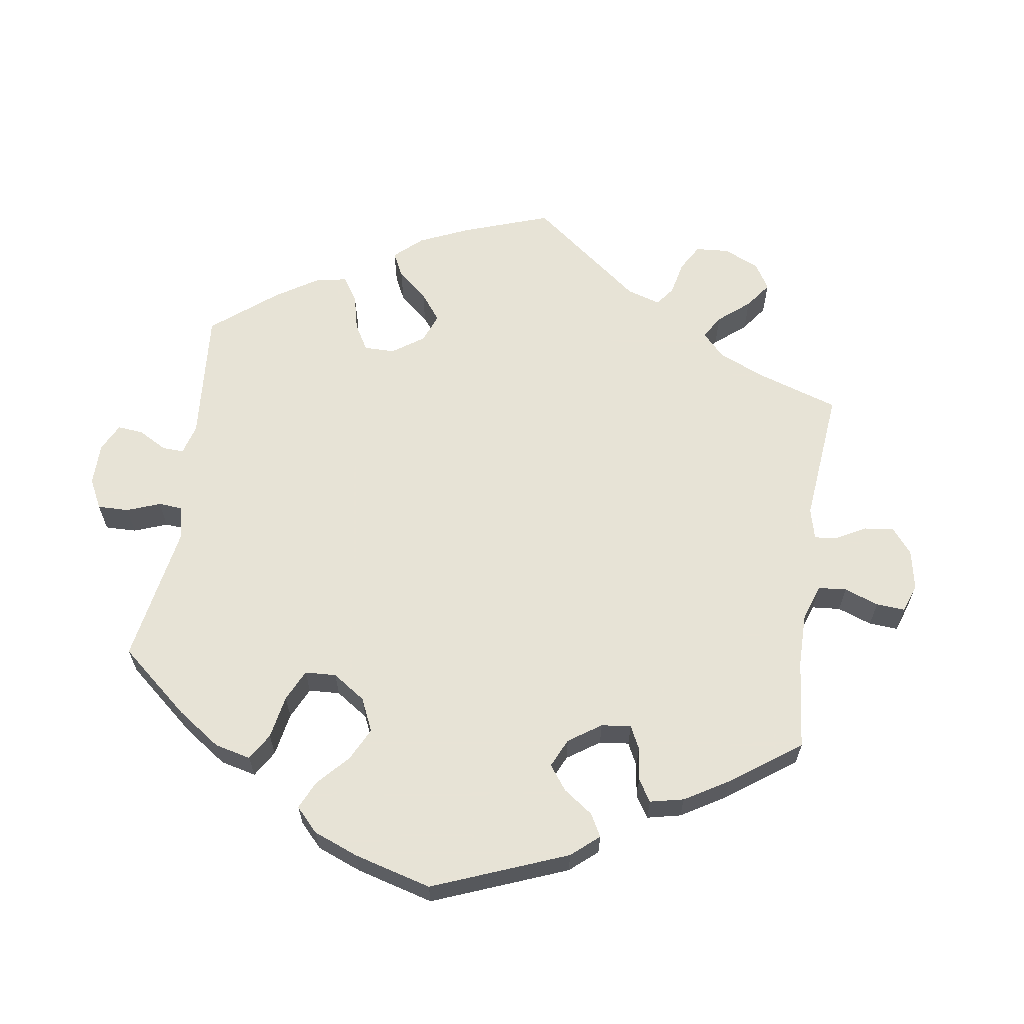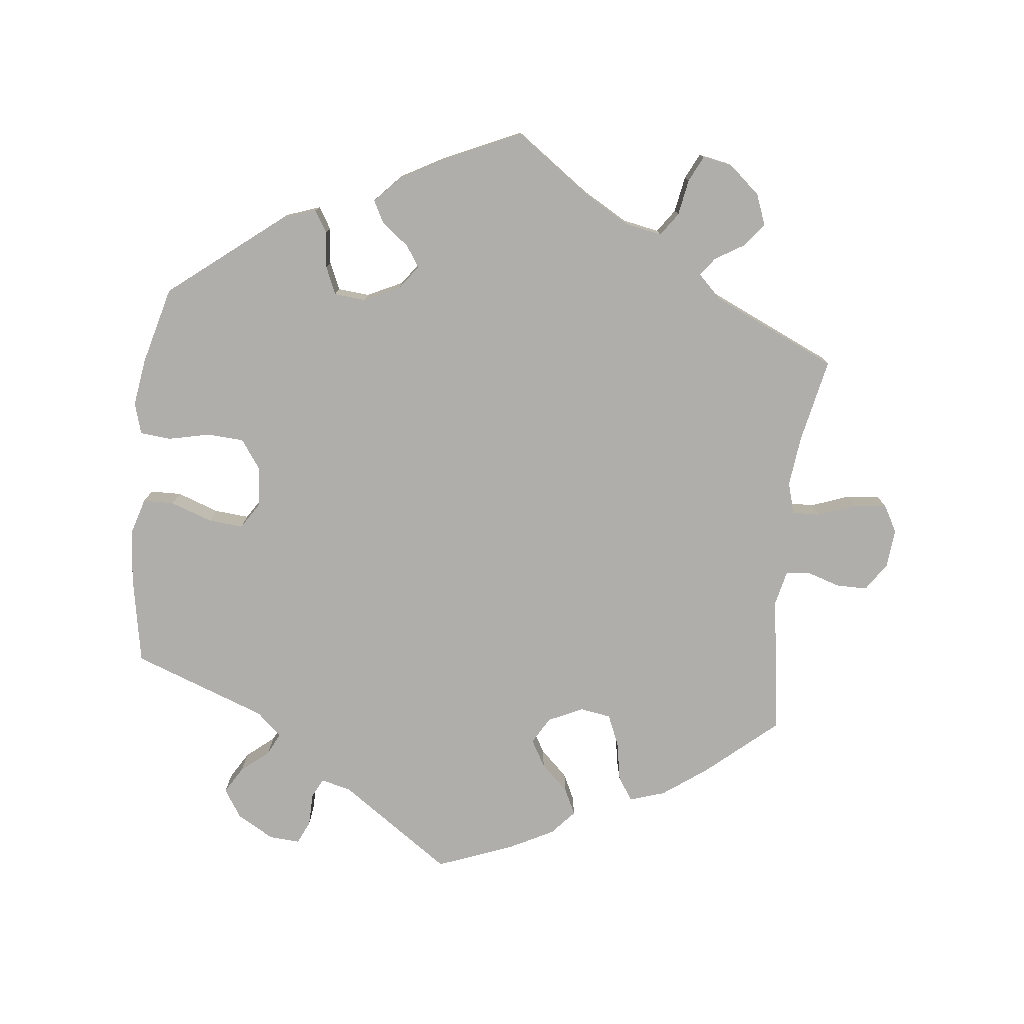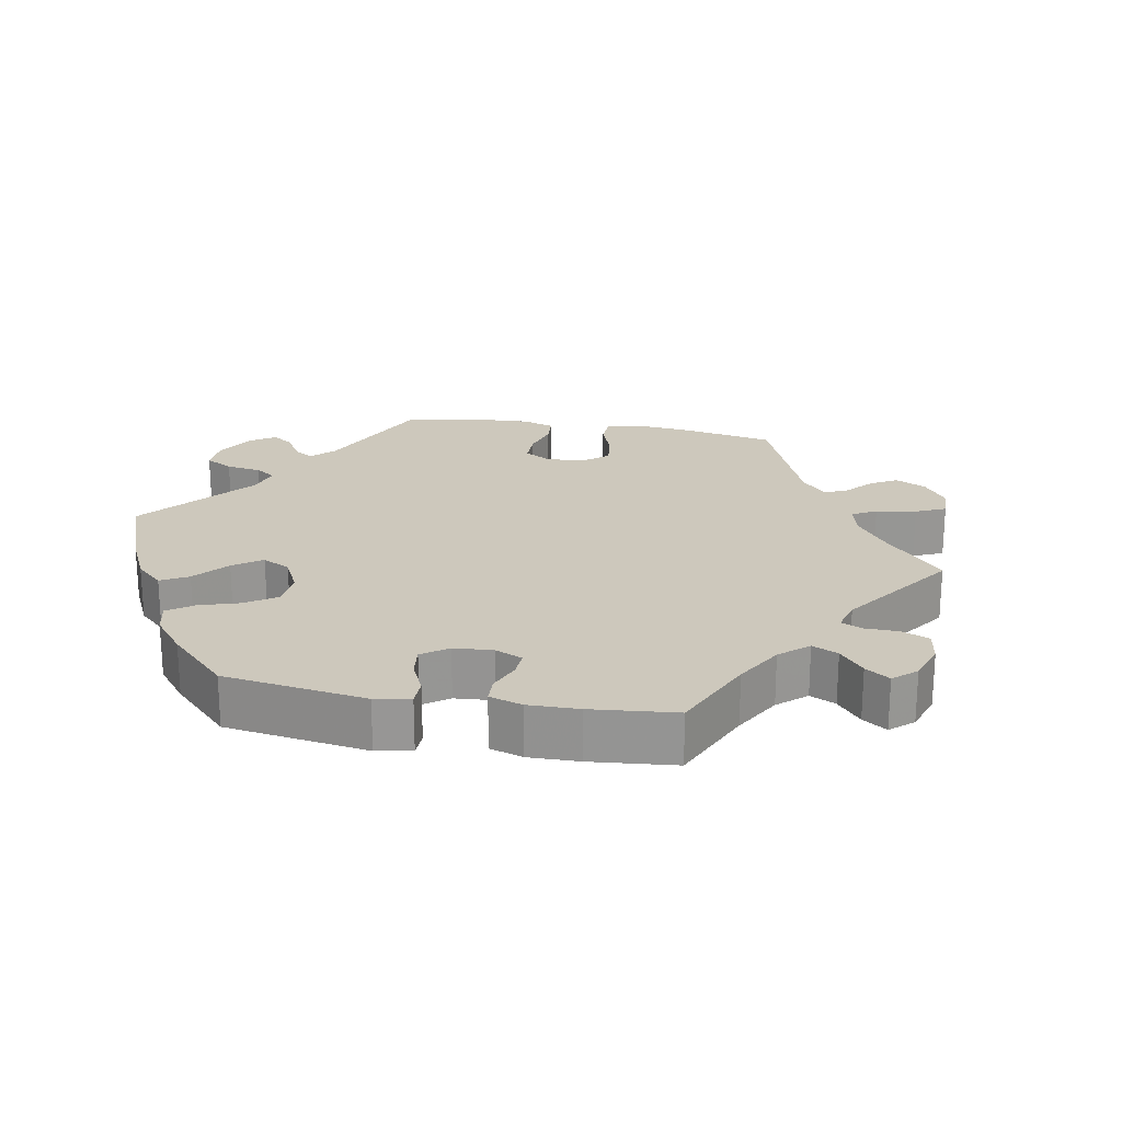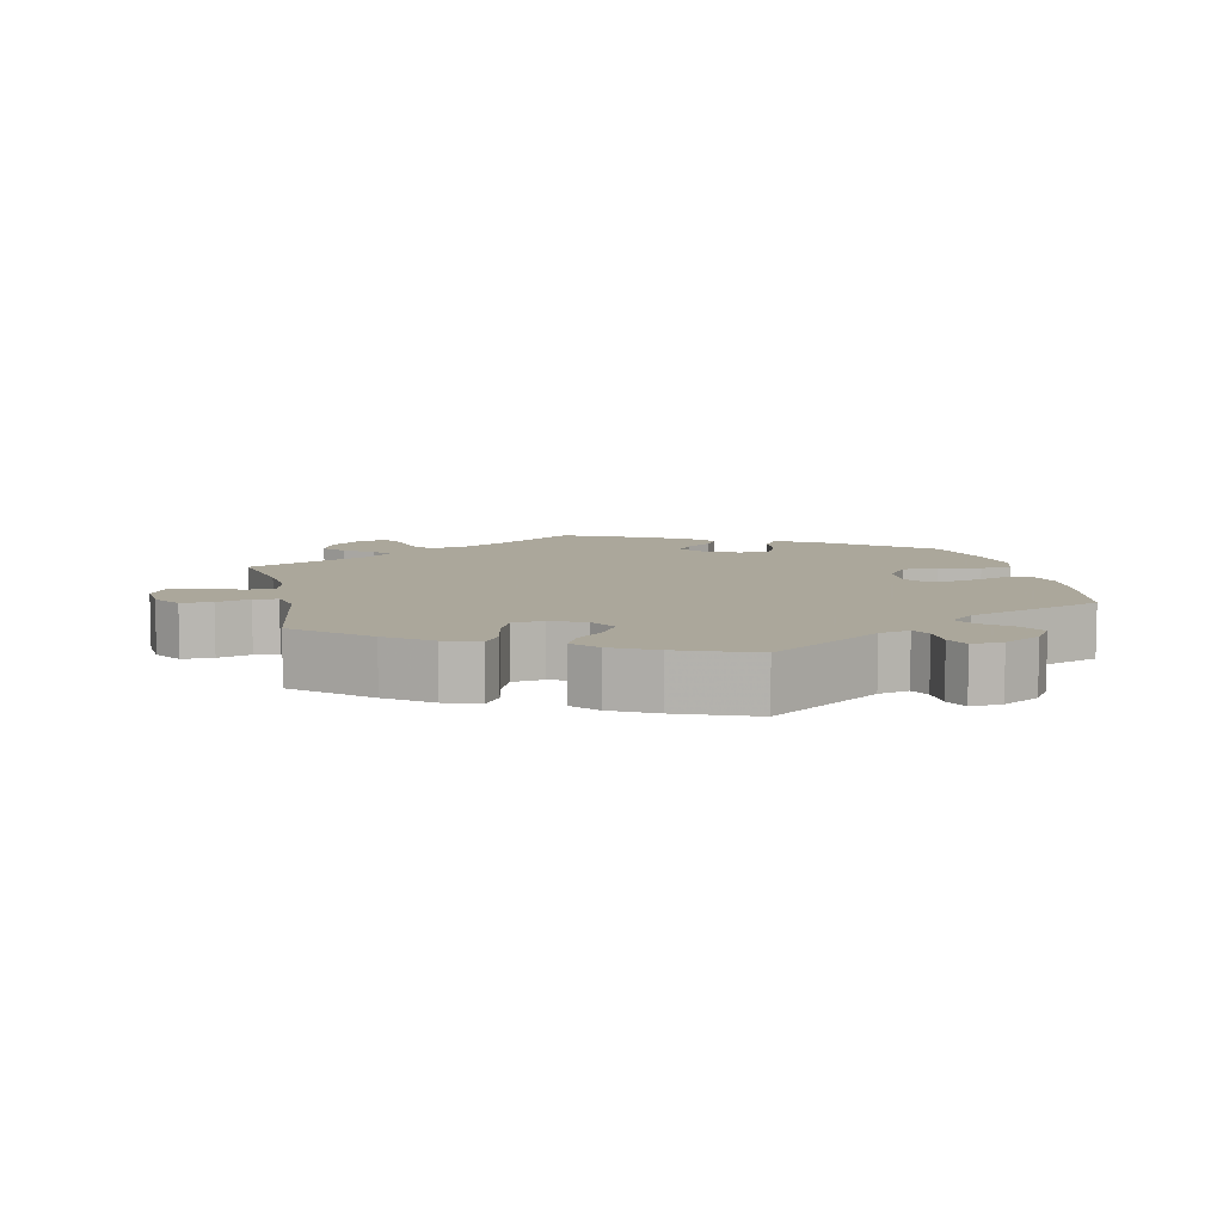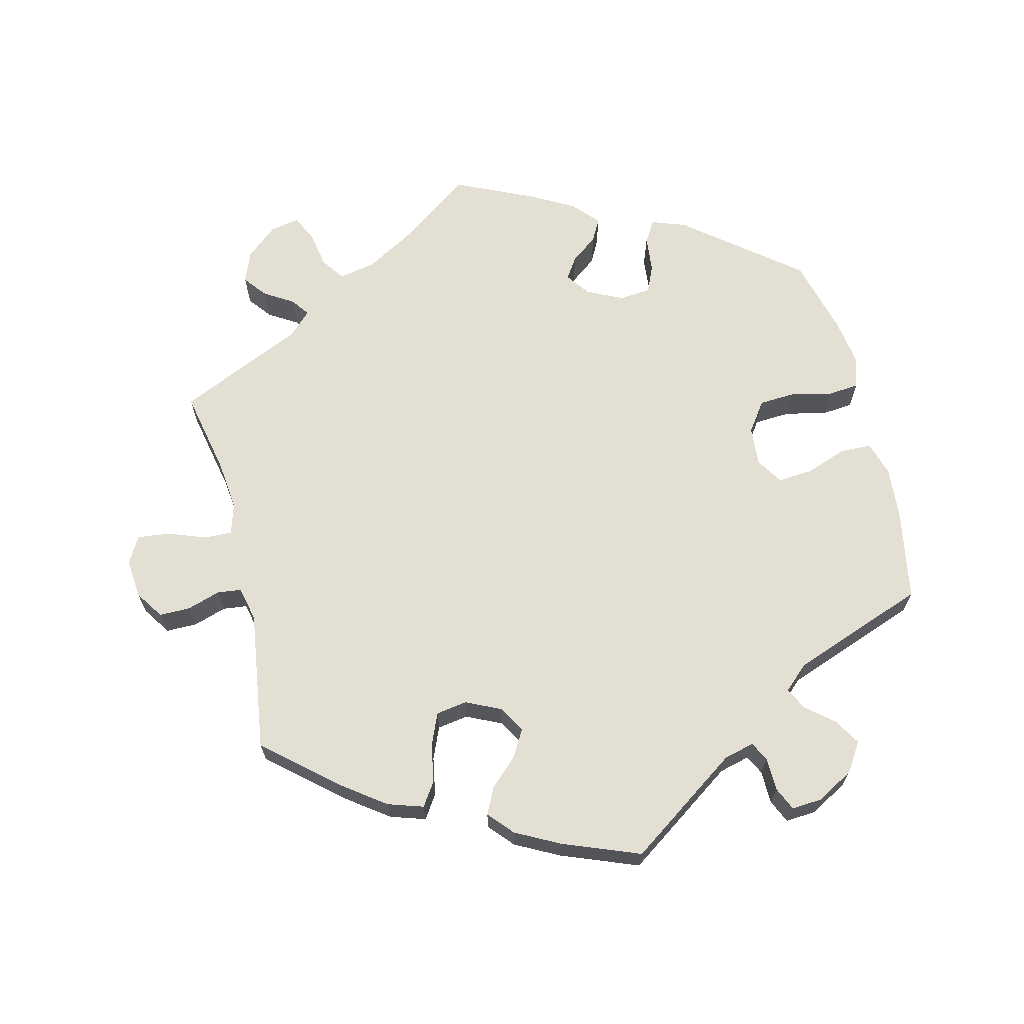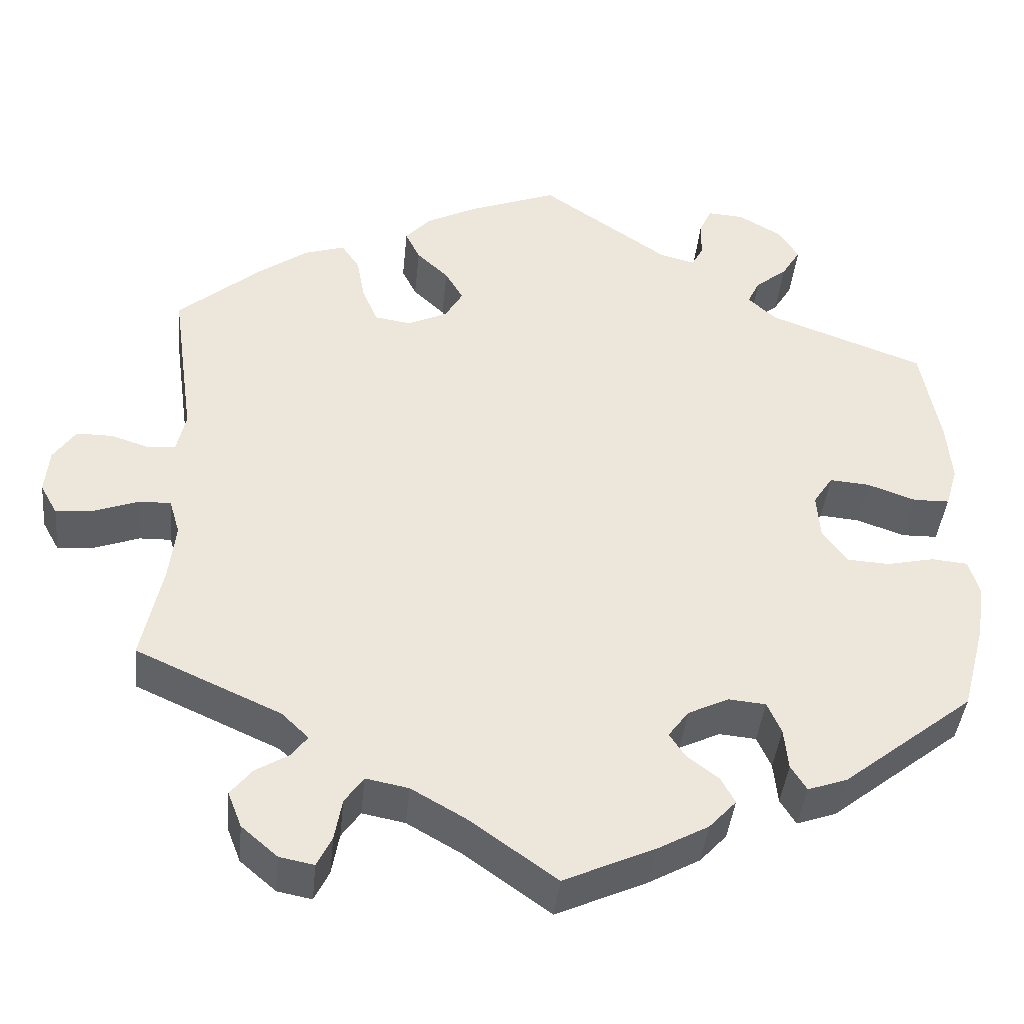
<metadata>
{"format":"obj","ext":"obj","renderer":"f3d","projection":"perspective","resolution":1024,"background":"white","views":[{"elev":62.6,"azim":128.5,"up":"+Y"},{"elev":-77.7,"azim":173.7,"up":"+Y"},{"elev":22.2,"azim":160.3,"up":"+Y"},{"elev":8.2,"azim":-12.2,"up":"+Y"},{"elev":66.7,"azim":-13.7,"up":"+Y"},{"elev":-41.6,"azim":-5.7,"up":"+Z"}]}
</metadata>
<code>
v -0.106 0.07 -0.502
v -0.172 0.07 -0.464
v -0.224 0.07 -0.454
v -0.247 0.07 -0.487
v -0.256 0.07 -0.538
v -0.274 0.07 -0.575
v -0.316 0.07 -0.567
v -0.36 0.07 -0.529
v -0.377 0.07 -0.485
v -0.351 0.07 -0.452
v -0.31 0.07 -0.427
v -0.291 0.07 -0.401
v -0.324 0.07 -0.369
v -0.501 0.07 -0.289
v -0.476 0.07 -0.169
v -0.468 0.07 -0.098
v -0.481 0.07 -0.054
v -0.52 0.07 -0.055
v -0.574 0.07 -0.075
v -0.62 0.07 -0.08
v -0.641 0.07 -0.042
v -0.636 0.07 0.013
v -0.609 0.07 0.053
v -0.565 0.07 0.053
v -0.518 0.07 0.038
v -0.484 0.07 0.042
v -0.473 0.07 0.091
v -0.501 0.07 0.289
v -0.401 0.07 0.375
v -0.339 0.07 0.42
v -0.289 0.07 0.436
v -0.267 0.07 0.403
v -0.257 0.07 0.348
v -0.238 0.07 0.303
v -0.194 0.07 0.296
v -0.145 0.07 0.319
v -0.123 0.07 0.357
v -0.145 0.07 0.395
v -0.184 0.07 0.432
v -0.202 0.07 0.469
v -0.171 0.07 0.504
v -0.109 0.07 0.536
v 0 0.07 0.578
v 0.157 0.07 0.469
v 0.2 0.07 0.458
v 0.214 0.07 0.485
v 0.215 0.07 0.532
v 0.23 0.07 0.565
v 0.274 0.07 0.562
v 0.326 0.07 0.532
v 0.352 0.07 0.492
v 0.329 0.07 0.454
v 0.29 0.07 0.422
v 0.275 0.07 0.391
v 0.31 0.07 0.359
v 0.5 0.07 0.289
v 0.523 0.07 0.162
v 0.529 0.07 0.087
v 0.514 0.07 0.037
v 0.47 0.07 0.036
v 0.411 0.07 0.057
v 0.362 0.07 0.061
v 0.338 0.07 0.024
v 0.342 0.07 -0.032
v 0.372 0.07 -0.074
v 0.424 0.07 -0.077
v 0.482 0.07 -0.064
v 0.526 0.07 -0.068
v 0.539 0.07 -0.112
v 0.529 0.07 -0.179
v 0.5 0.07 -0.289
v 0.34 0.07 -0.416
v 0.292 0.07 -0.433
v 0.273 0.07 -0.402
v 0.268 0.07 -0.351
v 0.251 0.07 -0.312
v 0.206 0.07 -0.308
v 0.156 0.07 -0.332
v 0.131 0.07 -0.366
v 0.151 0.07 -0.396
v 0.189 0.07 -0.425
v 0.206 0.07 -0.457
v 0.173 0.07 -0.493
v 0.11 0.07 -0.528
v 0 0.07 -0.578
v -0.106 0 -0.502
v -0.172 0 -0.464
v -0.224 0 -0.454
v -0.247 0 -0.487
v -0.256 0 -0.538
v -0.274 0 -0.575
v -0.316 0 -0.567
v -0.36 0 -0.529
v -0.377 0 -0.485
v -0.351 0 -0.452
v -0.31 0 -0.427
v -0.291 0 -0.401
v -0.324 0 -0.369
v -0.501 0 -0.289
v -0.476 0 -0.169
v -0.468 0 -0.098
v -0.481 0 -0.054
v -0.52 0 -0.055
v -0.574 0 -0.075
v -0.62 0 -0.08
v -0.641 0 -0.042
v -0.636 0 0.013
v -0.609 0 0.053
v -0.565 0 0.053
v -0.518 0 0.038
v -0.484 0 0.042
v -0.473 0 0.091
v -0.501 0 0.289
v -0.401 0 0.375
v -0.339 0 0.42
v -0.289 0 0.436
v -0.267 0 0.403
v -0.257 0 0.348
v -0.238 0 0.303
v -0.194 0 0.296
v -0.145 0 0.319
v -0.123 0 0.357
v -0.145 0 0.395
v -0.184 0 0.432
v -0.202 0 0.469
v -0.171 0 0.504
v -0.109 0 0.536
v 0 0 0.578
v 0.157 0 0.469
v 0.2 0 0.458
v 0.214 0 0.485
v 0.215 0 0.532
v 0.23 0 0.565
v 0.274 0 0.562
v 0.326 0 0.532
v 0.352 0 0.492
v 0.329 0 0.454
v 0.29 0 0.422
v 0.275 0 0.391
v 0.31 0 0.359
v 0.5 0 0.289
v 0.523 0 0.162
v 0.529 0 0.087
v 0.514 0 0.037
v 0.47 0 0.036
v 0.411 0 0.057
v 0.362 0 0.061
v 0.338 0 0.024
v 0.342 0 -0.032
v 0.372 0 -0.074
v 0.424 0 -0.077
v 0.482 0 -0.064
v 0.526 0 -0.068
v 0.539 0 -0.112
v 0.529 0 -0.179
v 0.5 0 -0.289
v 0.34 0 -0.416
v 0.292 0 -0.433
v 0.273 0 -0.402
v 0.268 0 -0.351
v 0.251 0 -0.312
v 0.206 0 -0.308
v 0.156 0 -0.332
v 0.131 0 -0.366
v 0.151 0 -0.396
v 0.189 0 -0.425
v 0.206 0 -0.457
v 0.173 0 -0.493
v 0.11 0 -0.528
v 0 0 -0.578
f 84 85 1
f 83 84 1 2
f 80 81 82 83
f 79 80 83 2
f 78 79 2 3
f 77 78 3
f 72 73 74 75
f 72 75 76
f 71 72 76
f 70 71 76 77
f 66 67 68 69
f 65 66 69 70
f 58 59 60 61
f 58 61 62
f 55 56 57 58
f 54 55 58 62
f 50 51 52 53
f 50 53 54
f 49 50 54
f 46 47 48 49
f 45 46 49 54
f 44 45 54 62
f 38 39 40 41
f 37 38 41 42
f 30 31 32 33
f 30 33 34
f 27 28 29 30
f 26 27 30 34
f 22 23 24 25
f 22 25 26
f 21 22 26
f 18 19 20 21
f 17 18 21 26
f 16 17 26 34
f 13 14 15
f 12 13 15 16
f 8 9 10 11
f 8 11 12
f 7 8 12
f 4 5 6 7
f 3 4 7 12
f 65 70 77 3
f 43 44 62 63
f 37 42 43 63
f 36 37 63 64
f 35 36 64 65
f 16 34 35 65
f 3 12 16 65
f 86 170 169
f 87 86 169 168
f 168 167 166 165
f 87 168 165 164
f 88 87 164 163
f 88 163 162
f 160 159 158 157
f 161 160 157
f 161 157 156
f 162 161 156 155
f 154 153 152 151
f 155 154 151 150
f 146 145 144 143
f 147 146 143
f 143 142 141 140
f 147 143 140 139
f 138 137 136 135
f 139 138 135
f 139 135 134
f 134 133 132 131
f 139 134 131 130
f 147 139 130 129
f 126 125 124 123
f 127 126 123 122
f 118 117 116 115
f 119 118 115
f 115 114 113 112
f 119 115 112 111
f 110 109 108 107
f 111 110 107
f 111 107 106
f 106 105 104 103
f 111 106 103 102
f 119 111 102 101
f 100 99 98
f 101 100 98 97
f 96 95 94 93
f 97 96 93
f 97 93 92
f 92 91 90 89
f 97 92 89 88
f 88 162 155 150
f 148 147 129 128
f 148 128 127 122
f 149 148 122 121
f 150 149 121 120
f 150 120 119 101
f 150 101 97 88
f 1 86 87 2
f 2 87 88 3
f 3 88 89 4
f 4 89 90 5
f 5 90 91 6
f 6 91 92 7
f 7 92 93 8
f 8 93 94 9
f 9 94 95 10
f 10 95 96 11
f 11 96 97 12
f 12 97 98 13
f 13 98 99 14
f 14 99 100 15
f 15 100 101 16
f 16 101 102 17
f 17 102 103 18
f 18 103 104 19
f 19 104 105 20
f 20 105 106 21
f 21 106 107 22
f 22 107 108 23
f 23 108 109 24
f 24 109 110 25
f 25 110 111 26
f 26 111 112 27
f 27 112 113 28
f 28 113 114 29
f 29 114 115 30
f 30 115 116 31
f 31 116 117 32
f 32 117 118 33
f 33 118 119 34
f 34 119 120 35
f 35 120 121 36
f 36 121 122 37
f 37 122 123 38
f 38 123 124 39
f 39 124 125 40
f 40 125 126 41
f 41 126 127 42
f 42 127 128 43
f 43 128 129 44
f 44 129 130 45
f 45 130 131 46
f 46 131 132 47
f 47 132 133 48
f 48 133 134 49
f 49 134 135 50
f 50 135 136 51
f 51 136 137 52
f 52 137 138 53
f 53 138 139 54
f 54 139 140 55
f 55 140 141 56
f 56 141 142 57
f 57 142 143 58
f 58 143 144 59
f 59 144 145 60
f 60 145 146 61
f 61 146 147 62
f 62 147 148 63
f 63 148 149 64
f 64 149 150 65
f 65 150 151 66
f 66 151 152 67
f 67 152 153 68
f 68 153 154 69
f 69 154 155 70
f 70 155 156 71
f 71 156 157 72
f 72 157 158 73
f 73 158 159 74
f 74 159 160 75
f 75 160 161 76
f 76 161 162 77
f 77 162 163 78
f 78 163 164 79
f 79 164 165 80
f 80 165 166 81
f 81 166 167 82
f 82 167 168 83
f 83 168 169 84
f 84 169 170 85
f 85 170 86 1

</code>
